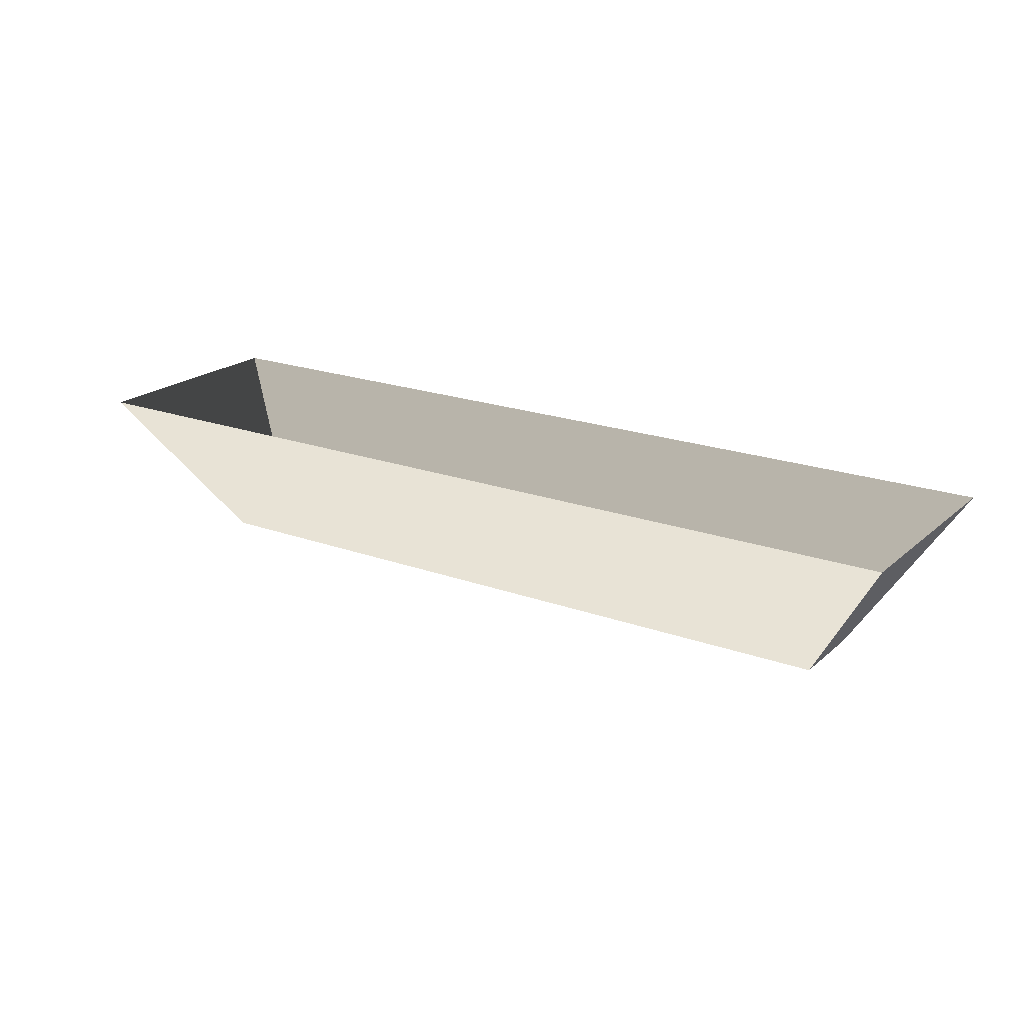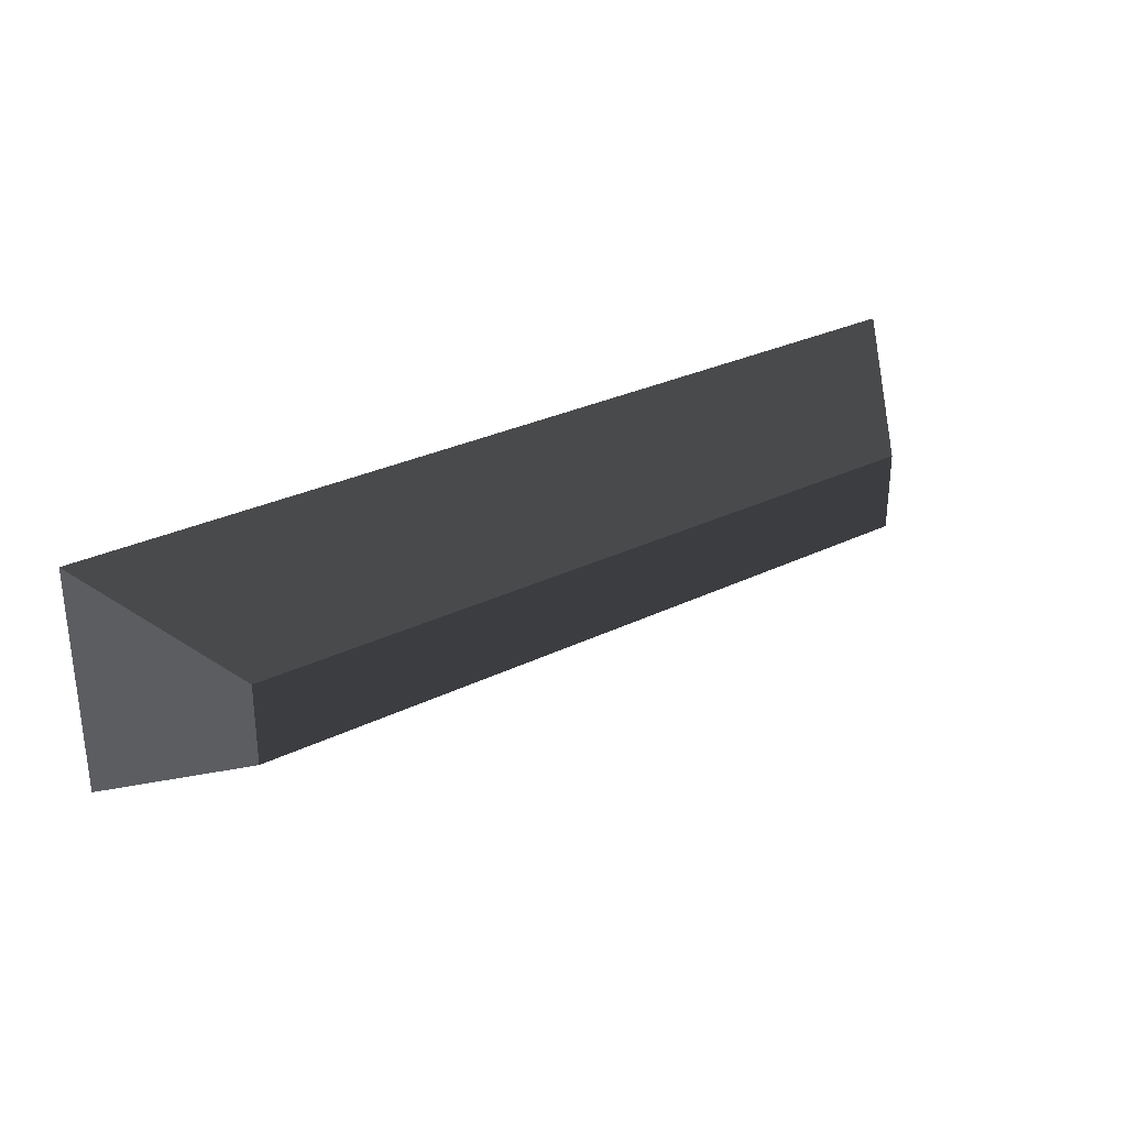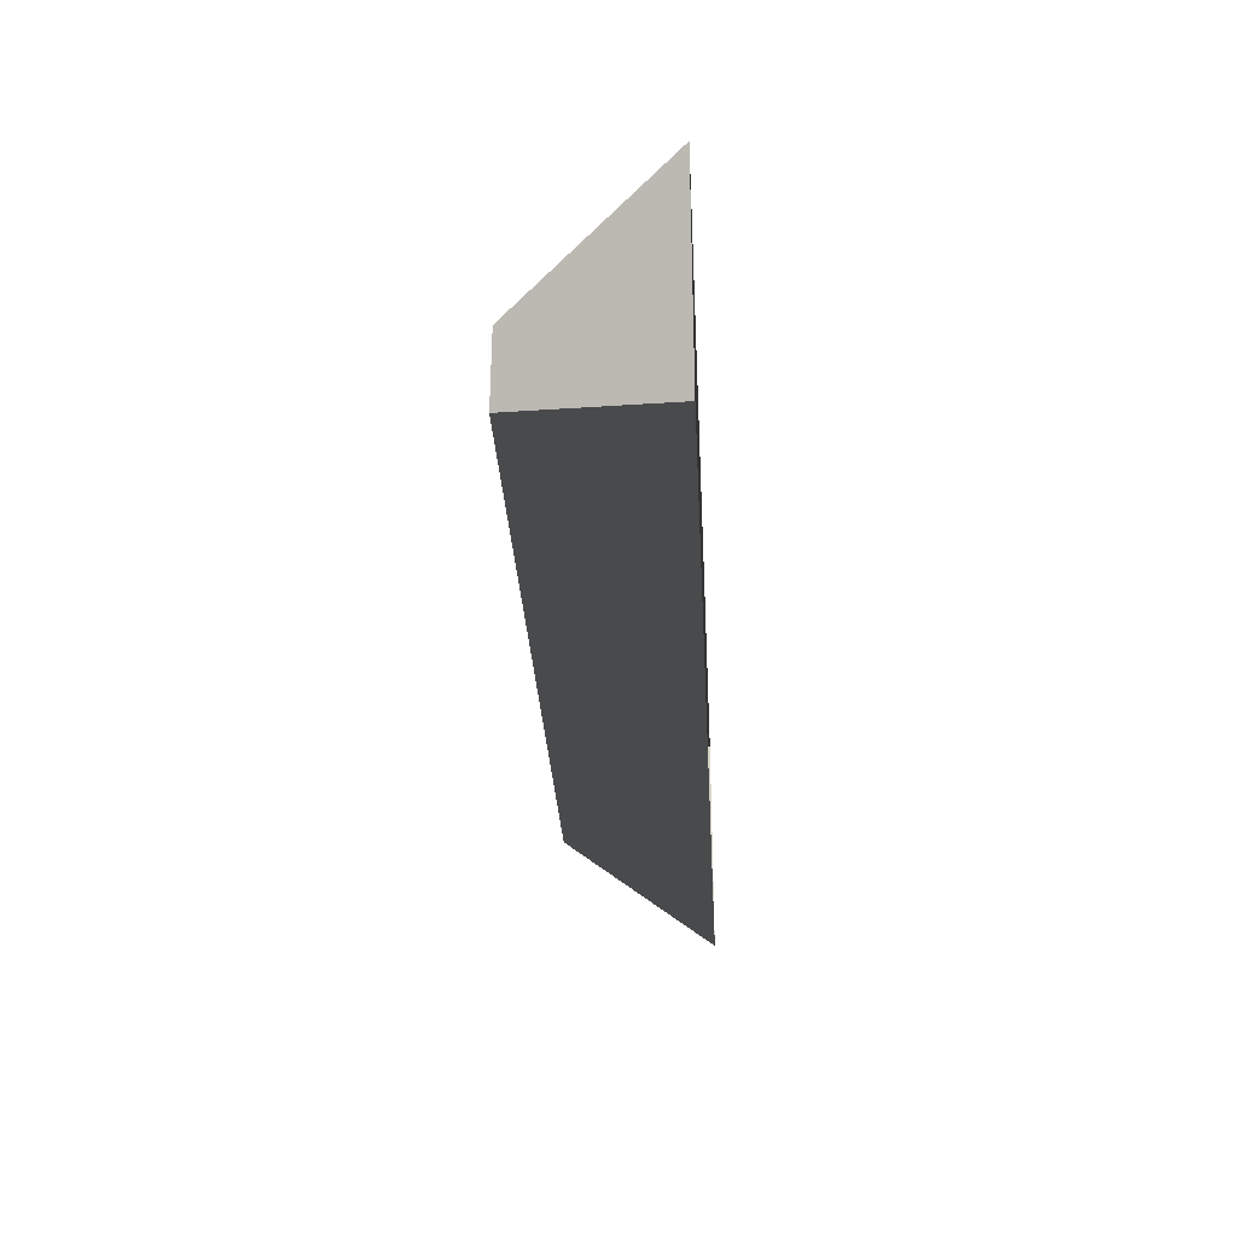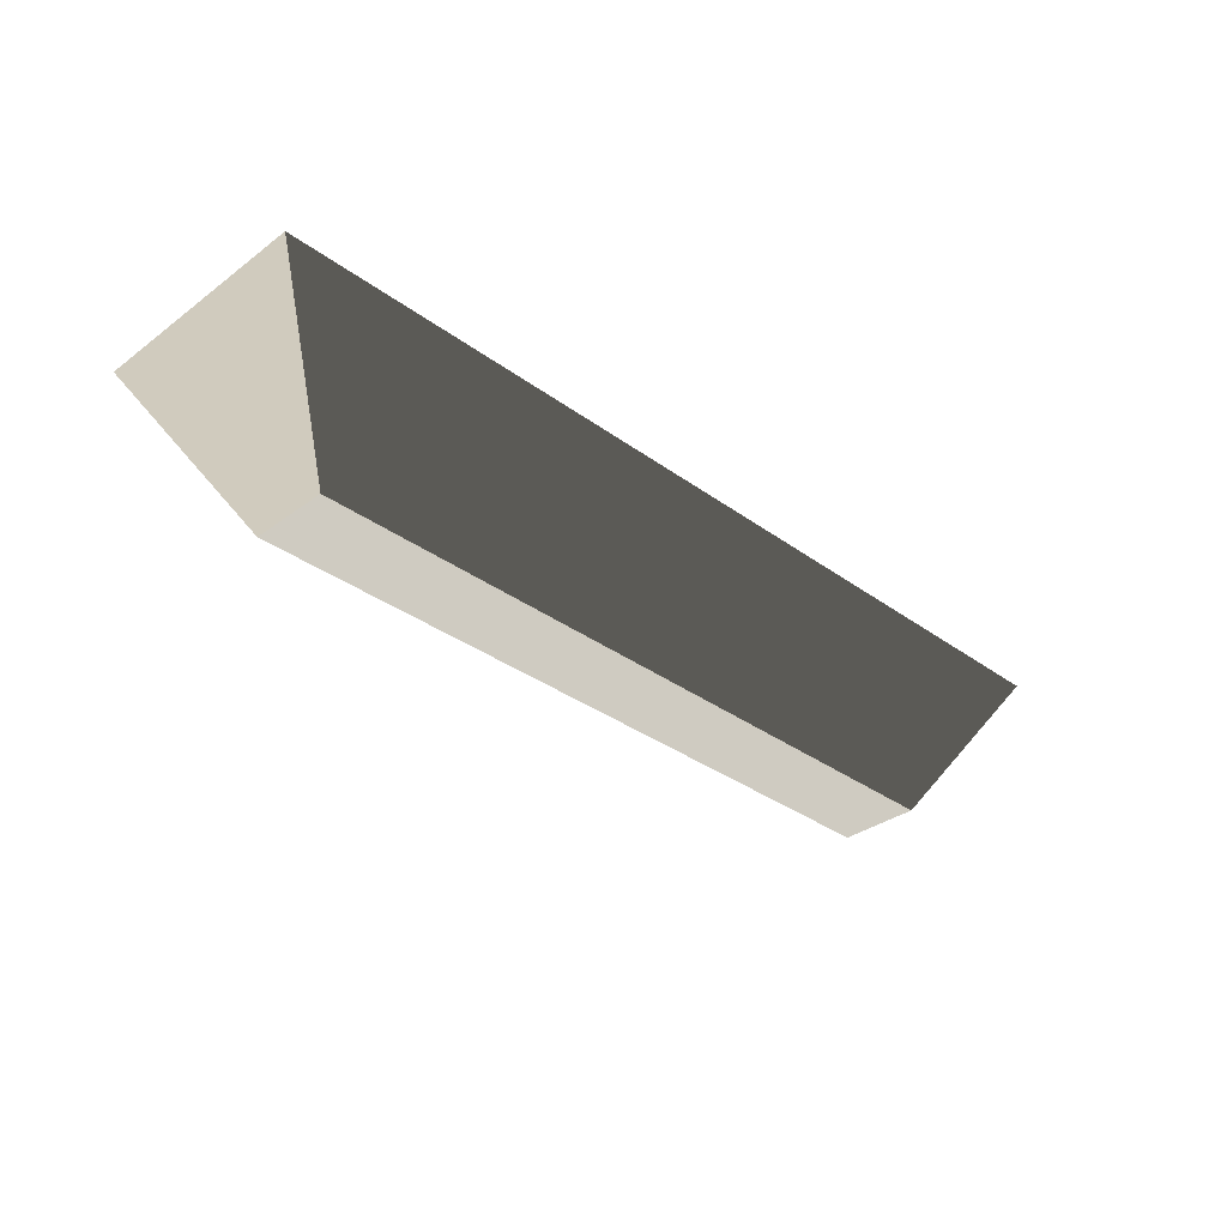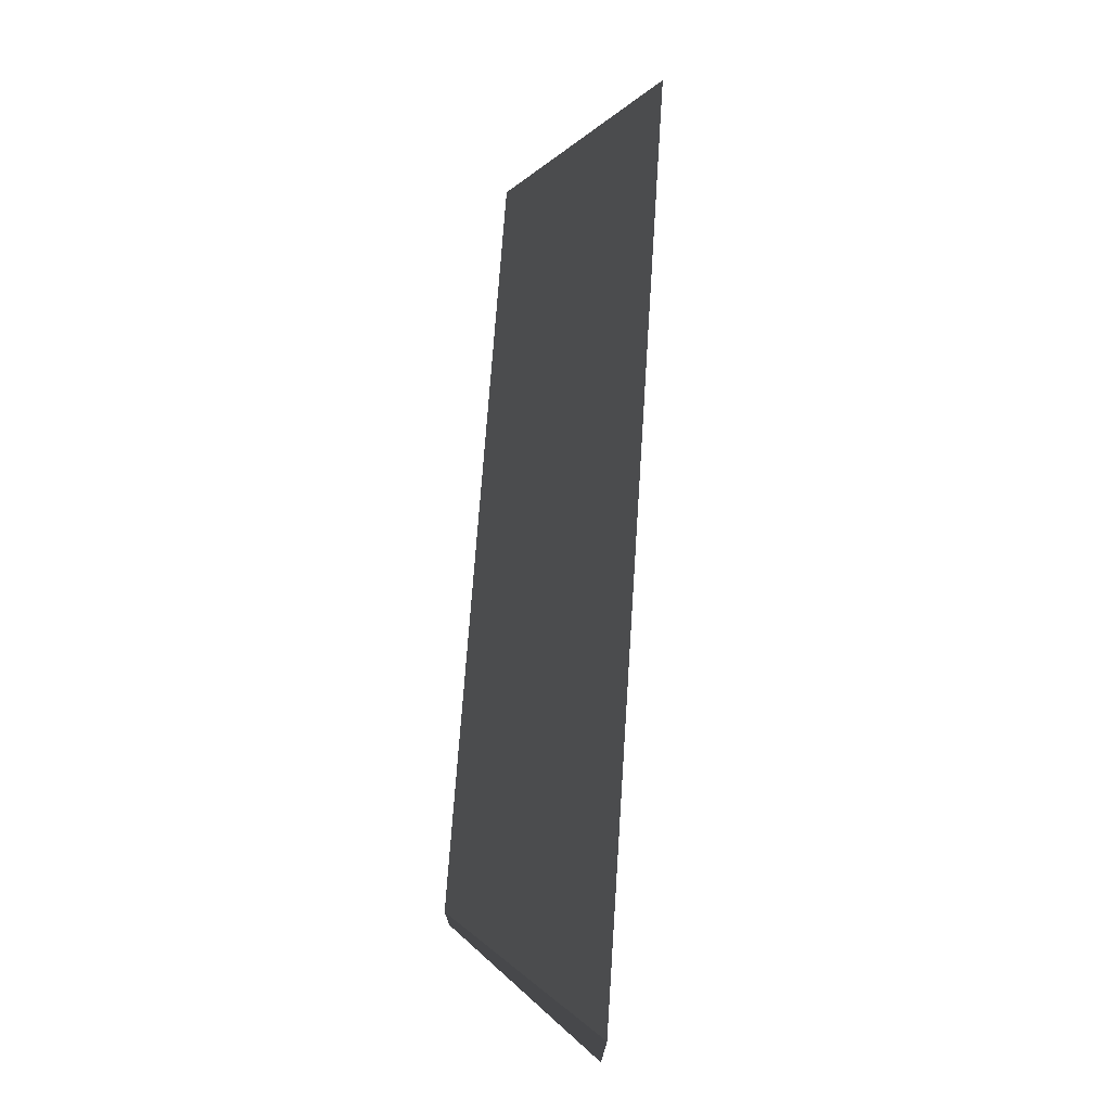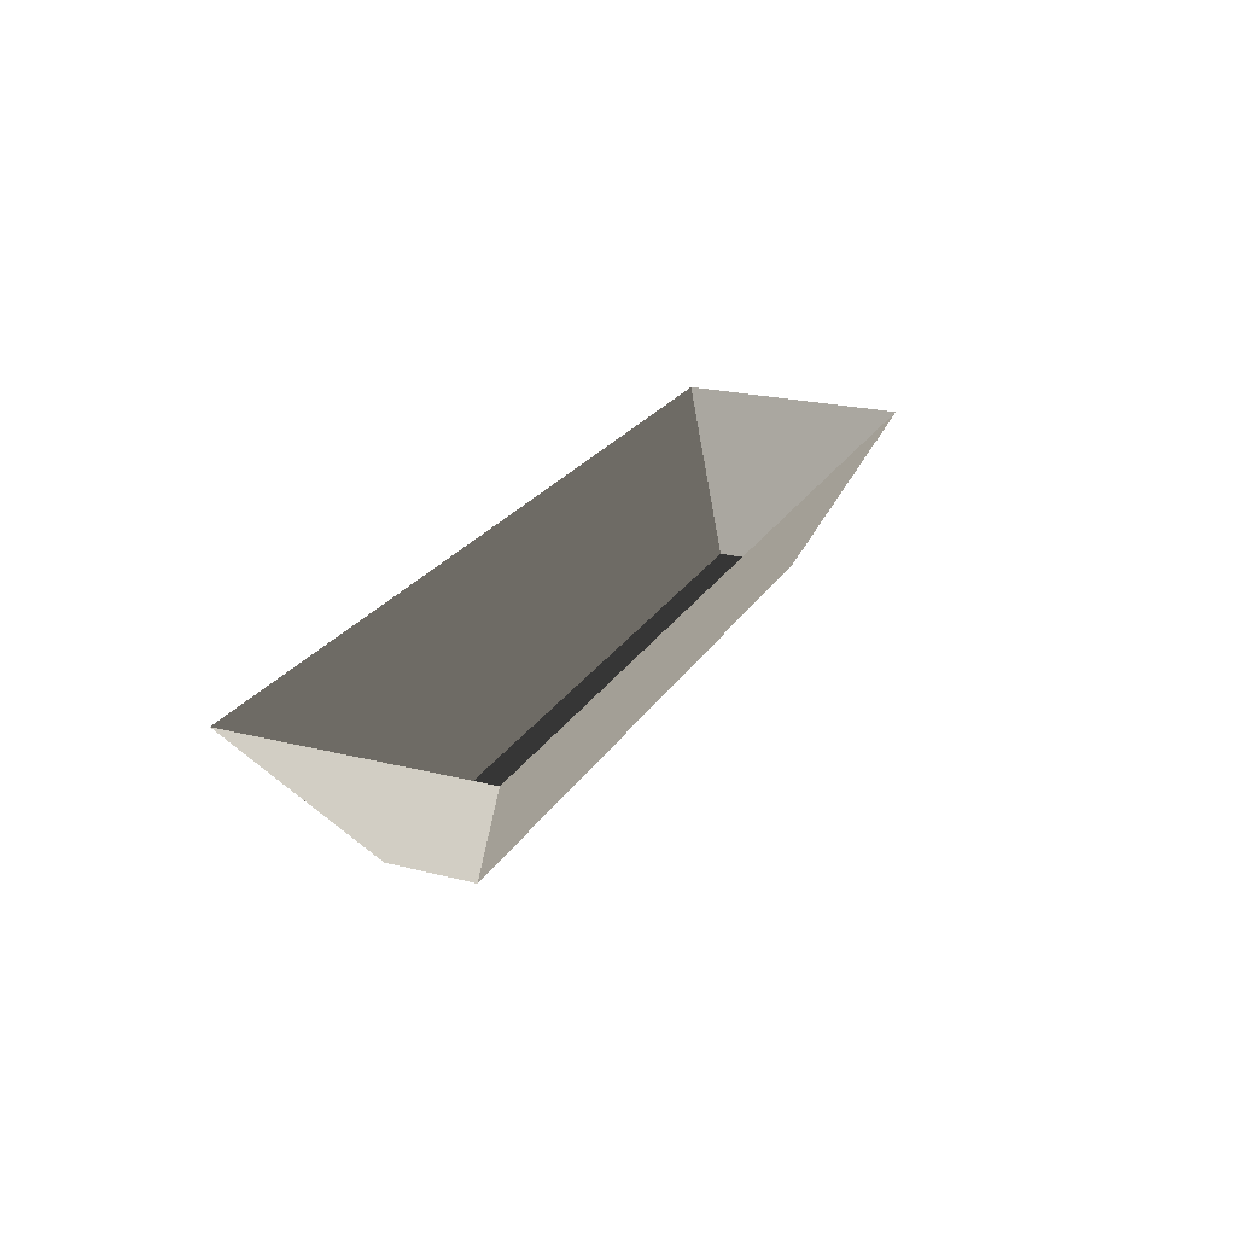
<metadata>
{"format":"obj","ext":"obj","renderer":"f3d","projection":"perspective","resolution":1024,"background":"white","views":[{"elev":20.4,"azim":33.6,"up":"+Z"},{"elev":29.4,"azim":144.2,"up":"+Y"},{"elev":-31.1,"azim":-87.0,"up":"+Y"},{"elev":-33.7,"azim":-44.8,"up":"+Z"},{"elev":71.1,"azim":-86.1,"up":"+Y"},{"elev":22.7,"azim":-66.5,"up":"+Z"}]}
</metadata>
<code>
v 0.2437 0.0601 -0.03387
v 0.2437 -0.0609 -0.03387
v 0.1942 0.02153 -0.1124
v 0.1942 -0.02073 -0.1124
v -0.1867 0.02153 -0.1124
v -0.1867 -0.02073 -0.1124
v -0.2437 0.0601 -0.03387
v -0.2437 -0.0609 -0.03387
v 0.1942 0.02153 -0.1124
v 0.1942 -0.02073 -0.1124
v -0.1867 0.02153 -0.1124
v -0.1867 -0.02073 -0.1124
v 0.1942 -0.02073 -0.1124
v 0.2437 -0.0609 -0.03387
v -0.1867 -0.02073 -0.1124
v -0.2437 -0.0609 -0.03387
v 0.2437 0.0601 -0.03387
v 0.1942 0.02153 -0.1124
v -0.2437 0.0601 -0.03387
v -0.1867 0.02153 -0.1124
g Concrete_Roadblock_34667_429
f 1 3 2
f 2 3 4
f 5 7 6
f 6 7 8
f 9 11 10
f 10 11 12
f 13 15 14
f 14 15 16
f 17 19 18
f 18 19 20

</code>
